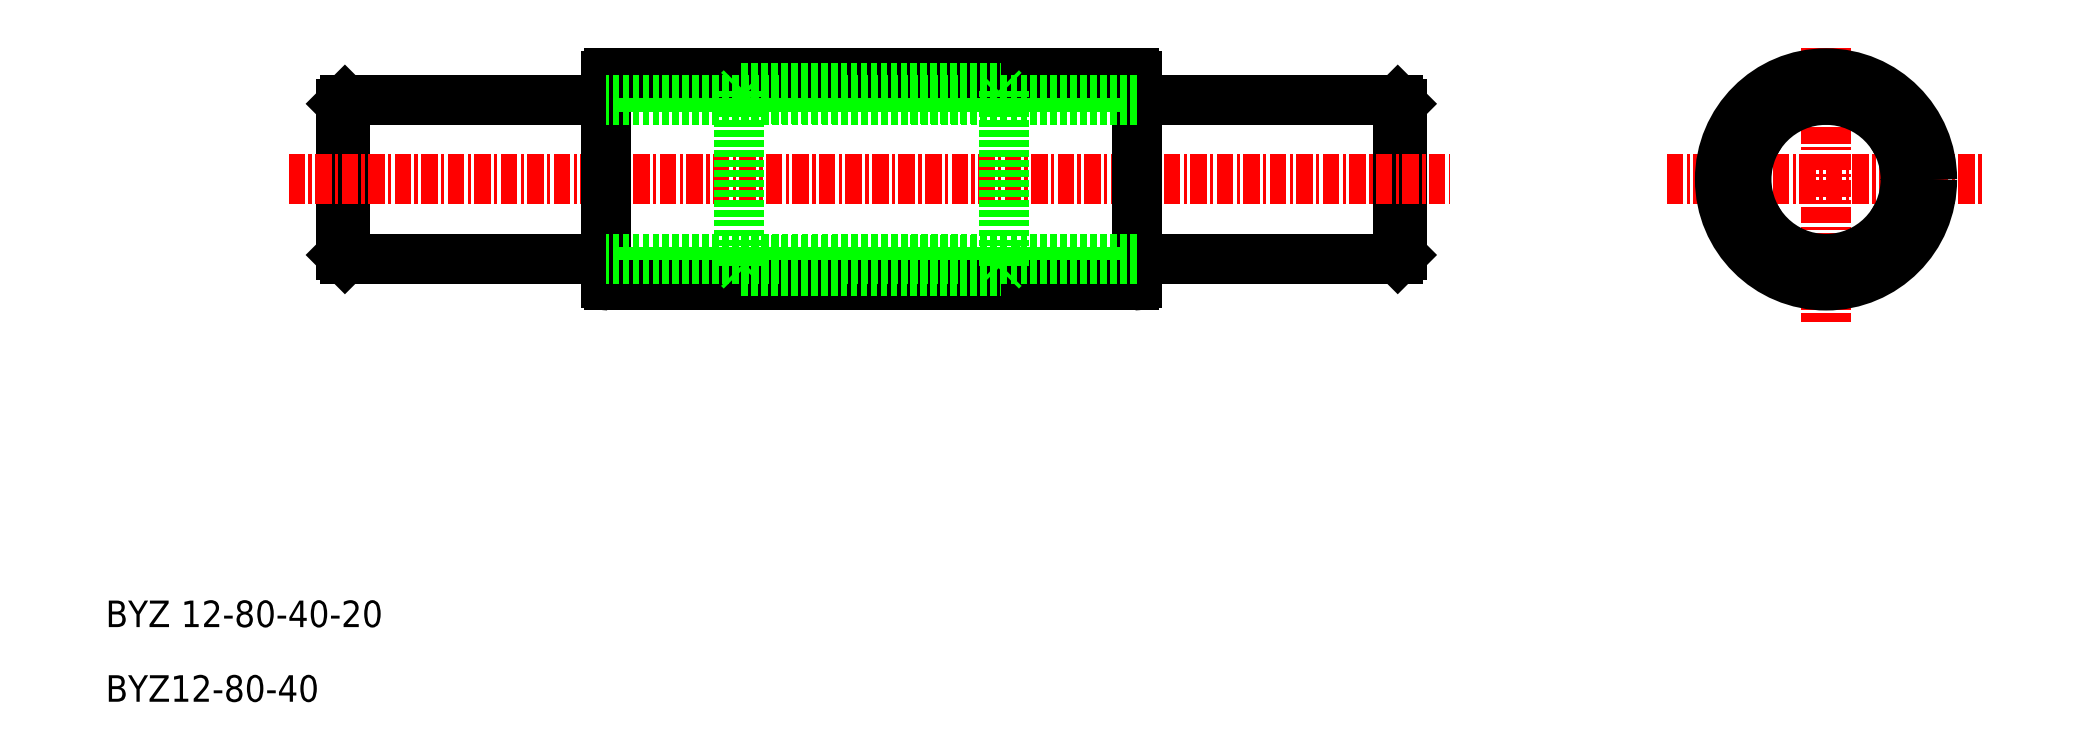
<metadata>
{"format":"dxf","ext":"dxf","renderer":"ezdxf+matplotlib","layout":"modelspace","background":"white","min_lineweight":24,"dpi":150}
</metadata>
<code>
0
SECTION
2
ENTITIES
0
LINE
8
0
10
78.16
20
512.9
30
0
11
78.16
21
524.3
31
0
0
LINE
8
0
10
78.16
20
512.9
30
0
11
77.86
21
512.6
31
0
0
LINE
8
0
10
77.86
20
524.6
30
0
11
77.86
21
512.6
31
0
0
LINE
8
0
10
77.86
20
524.6
30
0
11
78.16
21
524.3
31
0
0
LINE
8
0
10
-1.839
20
512.9
30
0
11
-1.839
21
524.3
31
0
0
LINE
8
0
10
-1.839
20
512.9
30
0
11
-1.539
21
512.6
31
0
0
LINE
8
0
10
-1.539
20
524.6
30
0
11
-1.539
21
512.6
31
0
0
LINE
8
0
10
-1.539
20
524.6
30
0
11
-1.839
21
524.3
31
0
0
LINE
8
0
10
77.86
20
524.6
30
0
11
58.16
21
524.6
31
0
0
LINE
8
0
10
77.86
20
512.6
30
0
11
58.16
21
512.6
31
0
0
LINE
8
0
10
-1.539
20
524.6
30
0
11
18.16
21
524.6
31
0
0
LINE
8
0
10
-1.539
20
512.6
30
0
11
18.16
21
512.6
31
0
0
LINE
8
CENTER
10
-5.791
20
518.6
30
0
11
81.77
21
518.6
31
0
0
LINE
8
0
10
57.16
20
511.6
30
0
11
58.16
21
511.4
31
0
0
LINE
8
0
10
57.16
20
525.6
30
0
11
58.16
21
525.8
31
0
0
LINE
8
0
10
19.16
20
525.6
30
0
11
18.16
21
525.8
31
0
0
LINE
8
0
10
19.16
20
511.6
30
0
11
18.16
21
511.4
31
0
0
ARC
8
0
10
18.36
20
510.8
30
0
40
0.2
50
180
51
270
0
ARC
8
0
10
18.36
20
526.4
30
0
40
0.2
50
90
51
180
0
ARC
8
0
10
57.96
20
510.8
30
0
40
0.2
50
270
51
0
0
ARC
8
0
10
57.96
20
526.4
30
0
40
0.2
50
0
51
90
0
LINE
8
0
10
58.16
20
526.4
30
0
11
58.16
21
510.8
31
0
0
LINE
8
0
10
18.16
20
510.8
30
0
11
18.16
21
526.4
31
0
0
LINE
8
0
10
57.16
20
525.6
30
0
11
19.16
21
525.6
31
0
0
LINE
8
0
10
57.16
20
511.6
30
0
11
19.16
21
511.6
31
0
0
LINE
8
0
10
18.36
20
526.6
30
0
11
57.96
21
526.6
31
0
0
LINE
8
0
10
18.36
20
510.6
30
0
11
57.96
21
510.6
31
0
0
ARC
8
0
10
115.8
20
521.9
30
0
40
0.5
50
174.5
51
245.5
0
ARC
8
0
10
115.8
20
515.4
30
0
40
0.5
50
114.5
51
185.5
0
ARC
8
0
10
110.2
20
512.1
30
0
40
0.5
50
54.47
51
125.5
0
ARC
8
0
10
104.5
20
515.4
30
0
40
0.5
50
354.5
51
65.53
0
ARC
8
0
10
104.5
20
521.9
30
0
40
0.5
50
294.5
51
5.527
0
ARC
8
0
10
110.2
20
525.1
30
0
40
0.5
50
234.5
51
305.5
0
CIRCLE
8
0
10
110.2
20
518.6
30
0
40
6.9
0
CIRCLE
8
0
10
110.2
20
518.6
30
0
40
6.1
0
ARC
8
0
10
110.2
20
525.1
30
0
40
0.5
50
51.83
51
128.2
0
ARC
8
0
10
115.8
20
521.9
30
0
40
0.5
50
351.8
51
68.17
0
ARC
8
0
10
115.8
20
515.4
30
0
40
0.5
50
291.8
51
8.172
0
ARC
8
0
10
104.5
20
521.9
30
0
40
0.5
50
111.8
51
188.2
0
ARC
8
0
10
104.5
20
515.4
30
0
40
0.5
50
171.8
51
248.2
0
ARC
8
0
10
110.2
20
512.1
30
0
40
0.5
50
231.8
51
308.2
0
LINE
8
CENTER
10
98.14
20
518.6
30
0
11
122.2
21
518.6
31
0
0
LINE
8
CENTER
10
110.2
20
528.5
30
0
11
110.2
21
507.8
31
0
0
CIRCLE
8
0
10
110.2
20
518.6
30
0
40
6
0
CIRCLE
8
0
10
110.2
20
518.6
30
0
40
7
0
CIRCLE
8
0
10
110.2
20
518.6
30
0
40
8
0
LINE
8
0
10
28.36
20
524.7
30
0
11
28.16
21
524.9
31
0
0
LINE
8
0
10
47.96
20
524.7
30
0
11
48.16
21
524.9
31
0
0
LINE
8
0
10
28.36
20
512.5
30
0
11
28.16
21
512.3
31
0
0
LINE
8
0
10
47.96
20
512.5
30
0
11
48.16
21
512.3
31
0
0
LINE
8
0
10
47.96
20
511.7
30
0
11
48.16
21
511.9
31
0
0
LINE
8
0
10
47.96
20
525.5
30
0
11
48.16
21
525.3
31
0
0
LINE
8
0
10
28.36
20
511.7
30
0
11
28.16
21
511.9
31
0
0
LINE
8
0
10
28.36
20
525.5
30
0
11
28.16
21
525.3
31
0
0
LINE
8
0
10
28.36
20
525.5
30
0
11
47.96
21
525.5
31
0
0
LINE
8
0
10
28.36
20
524.7
30
0
11
47.96
21
524.7
31
0
0
LINE
8
0
10
28.36
20
511.7
30
0
11
47.96
21
511.7
31
0
0
LINE
8
0
10
28.36
20
512.5
30
0
11
47.96
21
512.5
31
0
0
LINE
8
0
10
28.16
20
525.3
30
0
11
28.16
21
511.9
31
0
0
LINE
8
0
10
48.16
20
525.3
30
0
11
48.16
21
511.9
31
0
0
TEXT
8
0
10
-19.59
20
479.2
30
0
40
2
1
BYZ12-80-40
0
TEXT
8
0
10
-19.59
20
484.8
30
0
40
2
1
BYZ 12-80-40-20
0
LINE
8
0
10
58.16
20
524.6
30
0
11
18.16
21
524.6
31
0
0
LINE
8
0
10
58.16
20
512.6
30
0
11
18.16
21
512.6
31
0
0
ENDSEC
0
EOF

</code>
